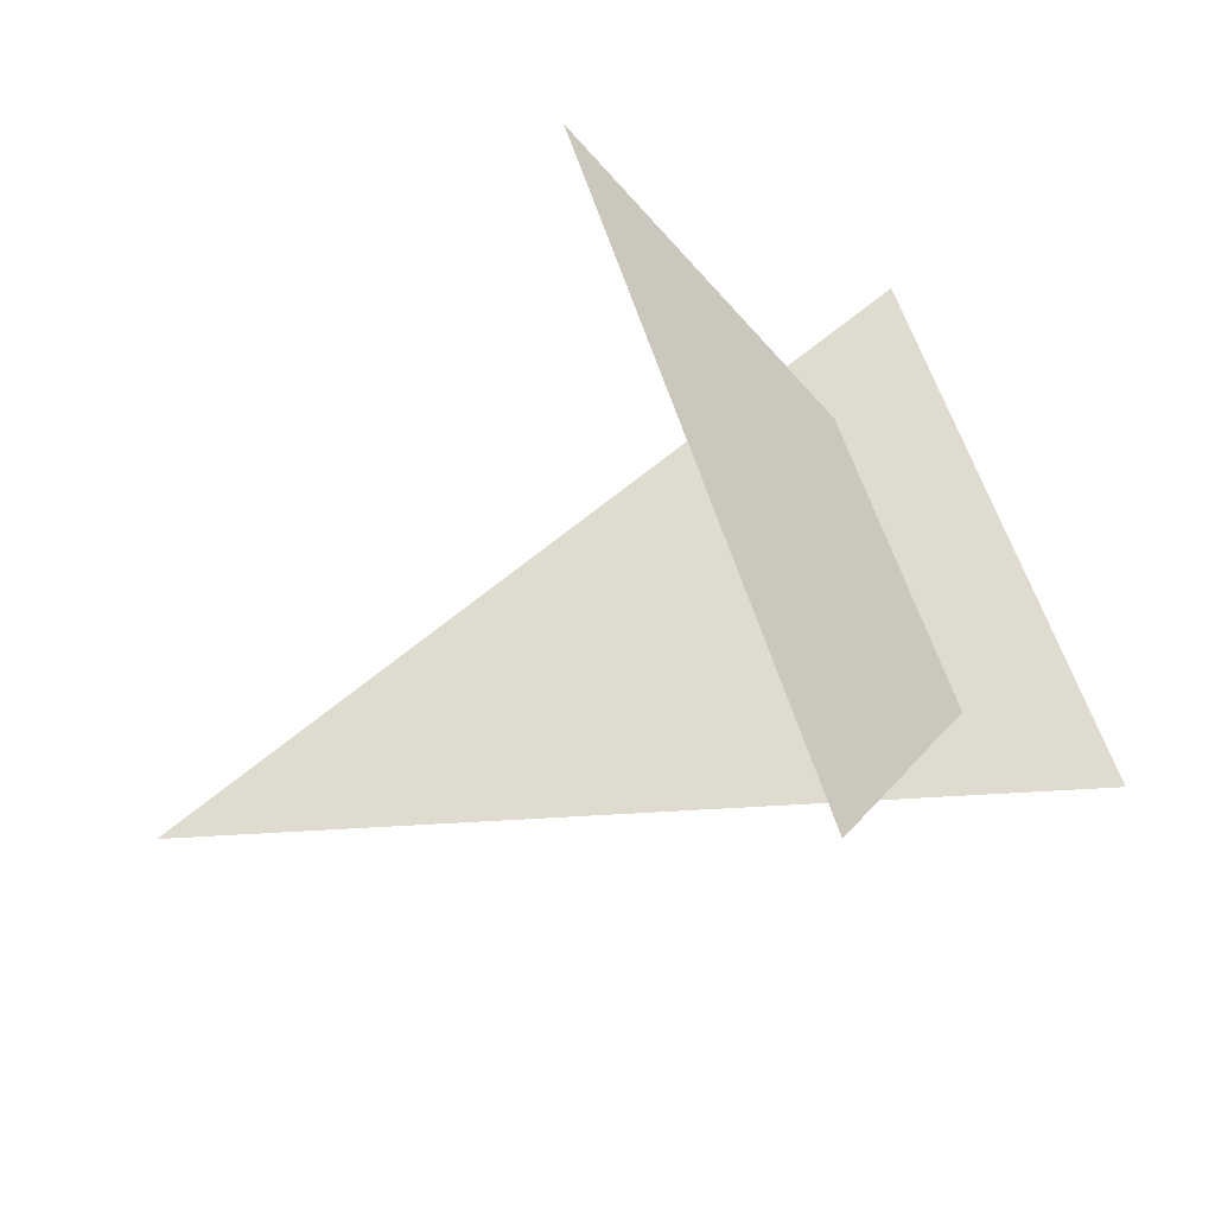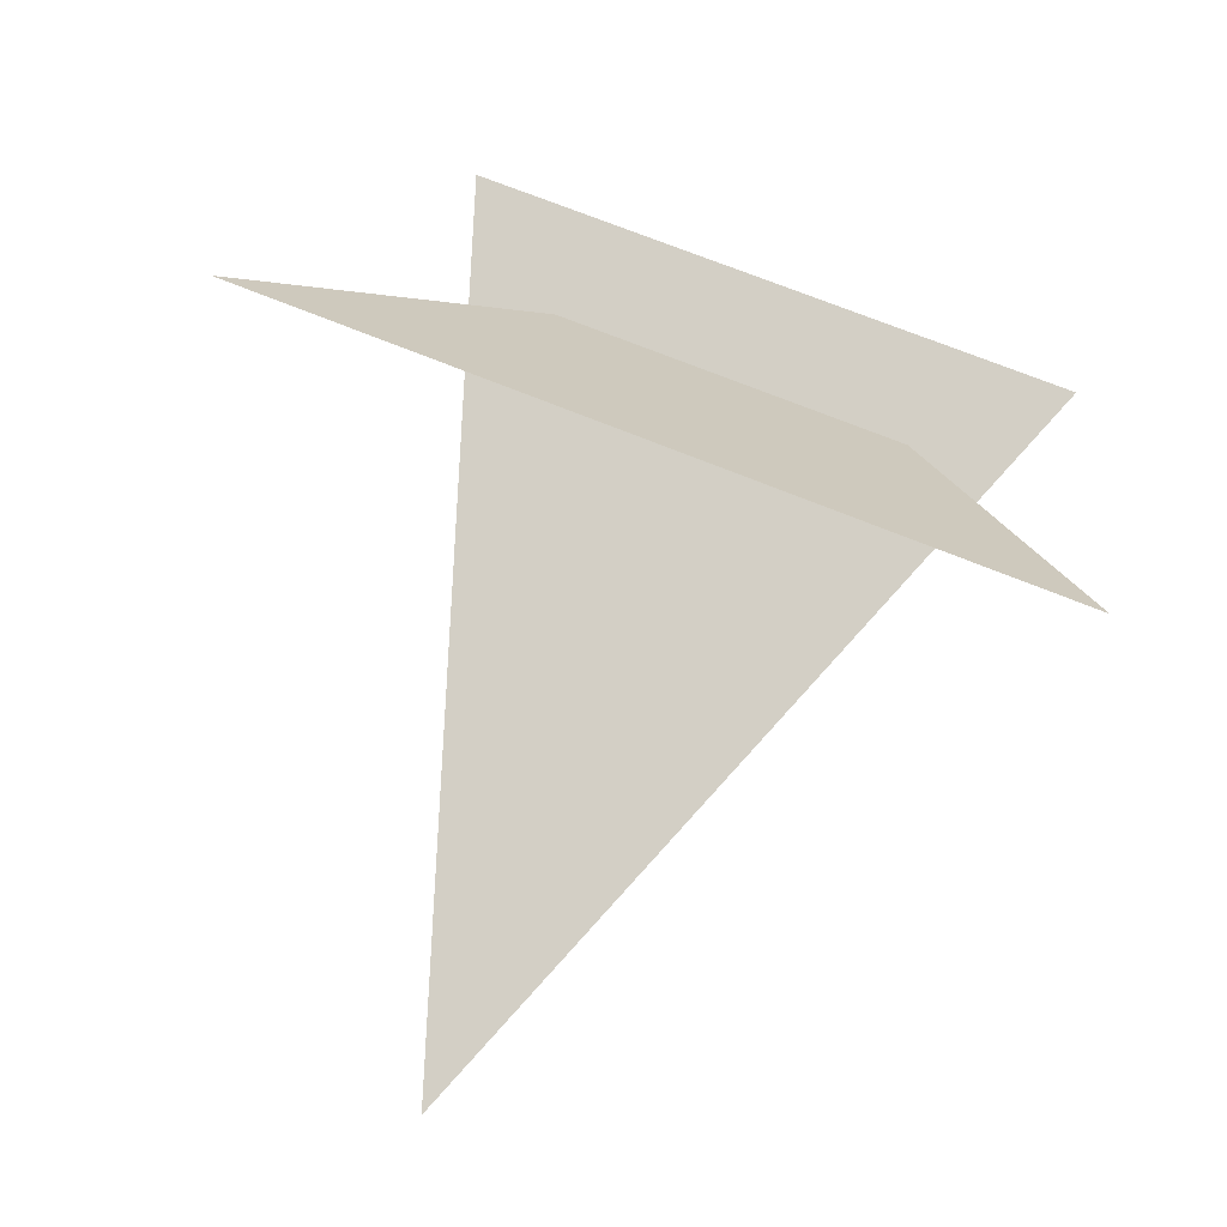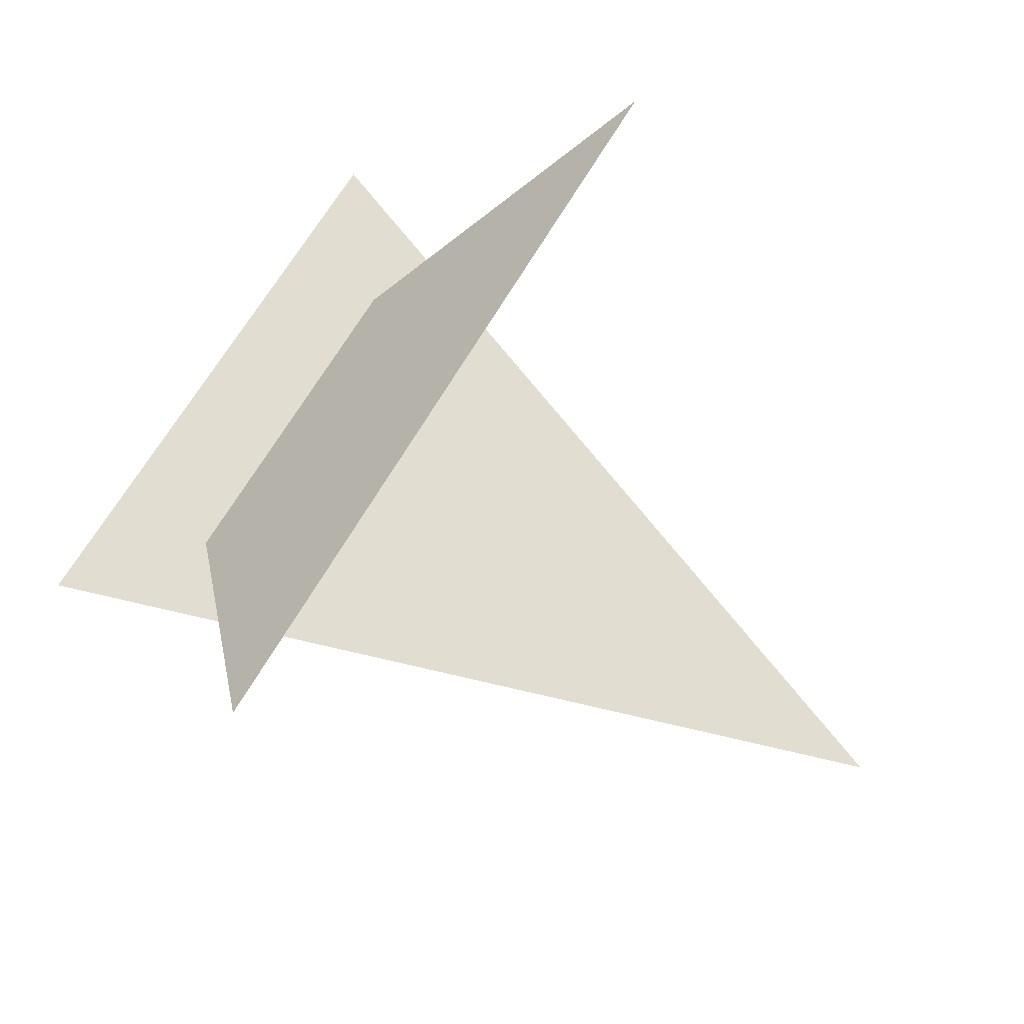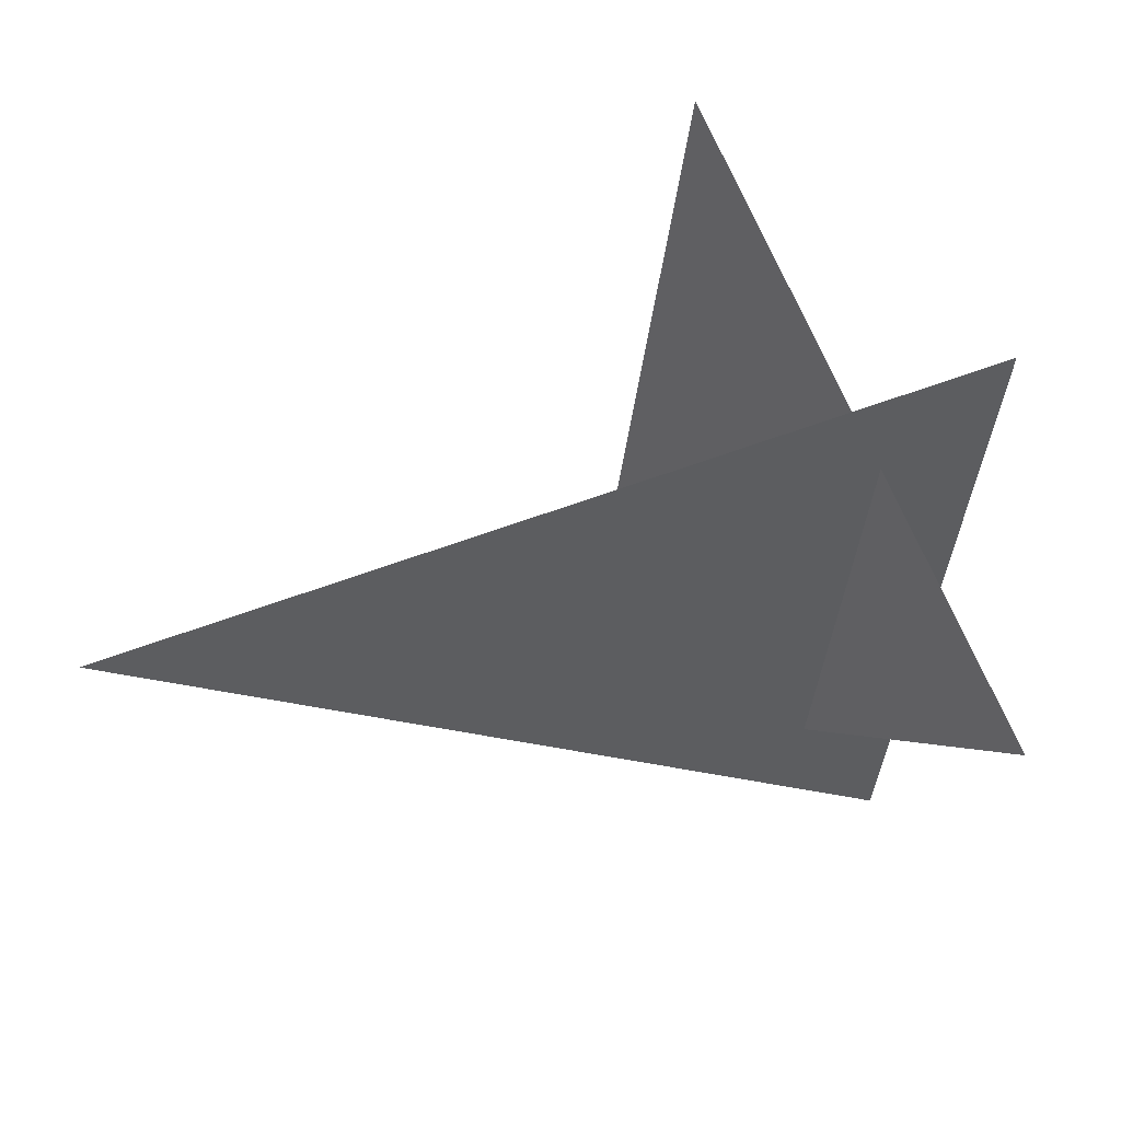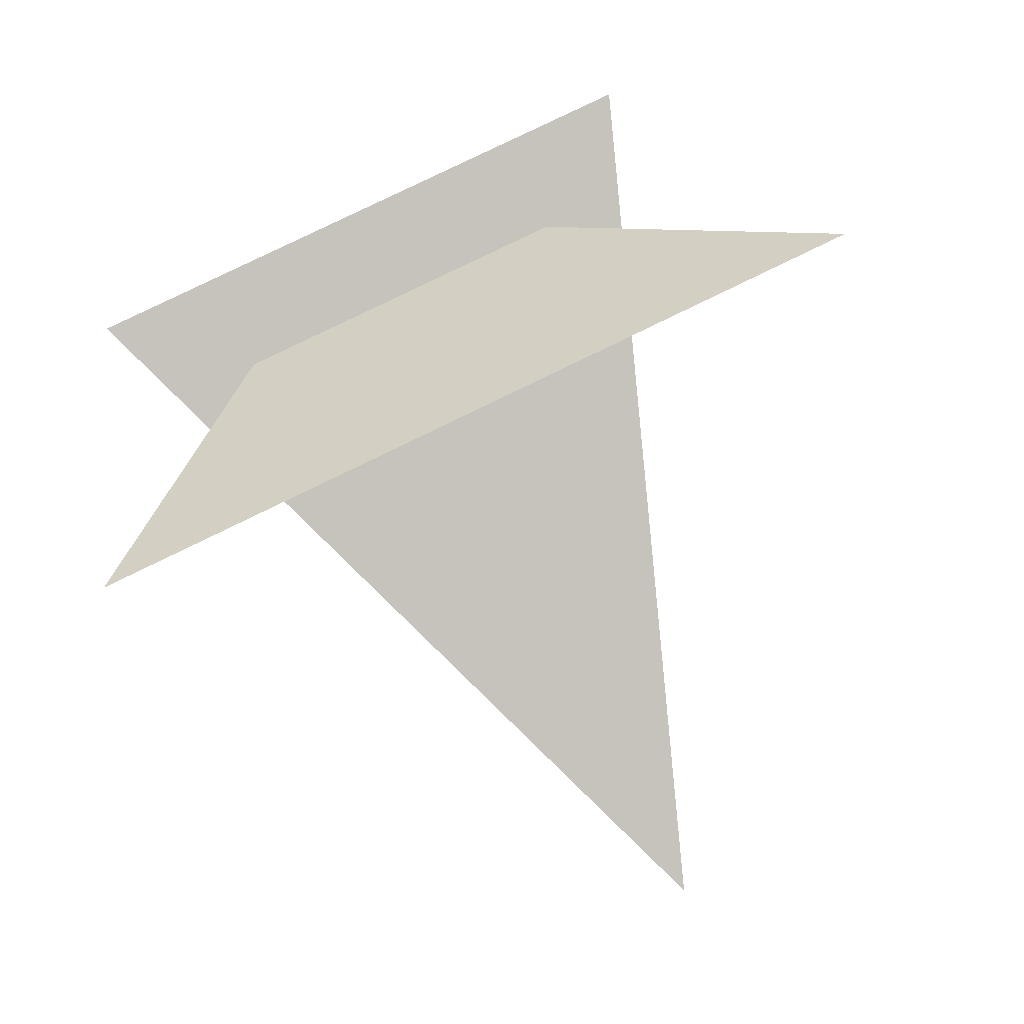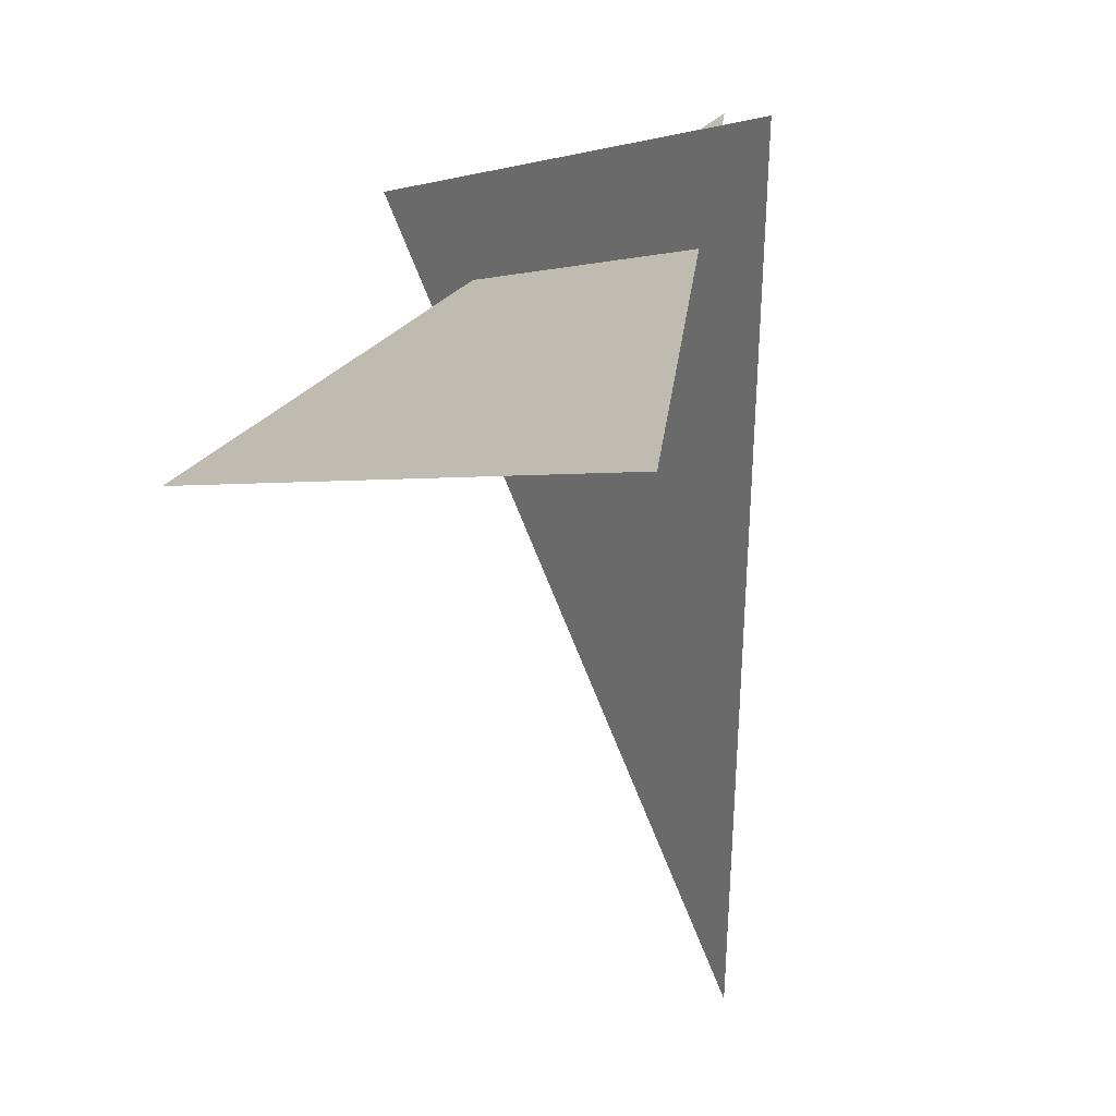
<metadata>
{"format":"obj","ext":"obj","renderer":"f3d","projection":"perspective","resolution":1024,"background":"white","views":[{"elev":53.0,"azim":74.4,"up":"+Z"},{"elev":65.1,"azim":23.2,"up":"+Z"},{"elev":61.2,"azim":-61.4,"up":"+Z"},{"elev":-46.9,"azim":82.3,"up":"+Z"},{"elev":78.7,"azim":-26.2,"up":"+Z"},{"elev":0.6,"azim":53.8,"up":"+Y"}]}
</metadata>
<code>
v 100 300 200
v 500 300 200
v 300 480 0
v 150 450 100
v 450 450 100
v 300  50 0
f 1 2 3
f 6 5 4

</code>
